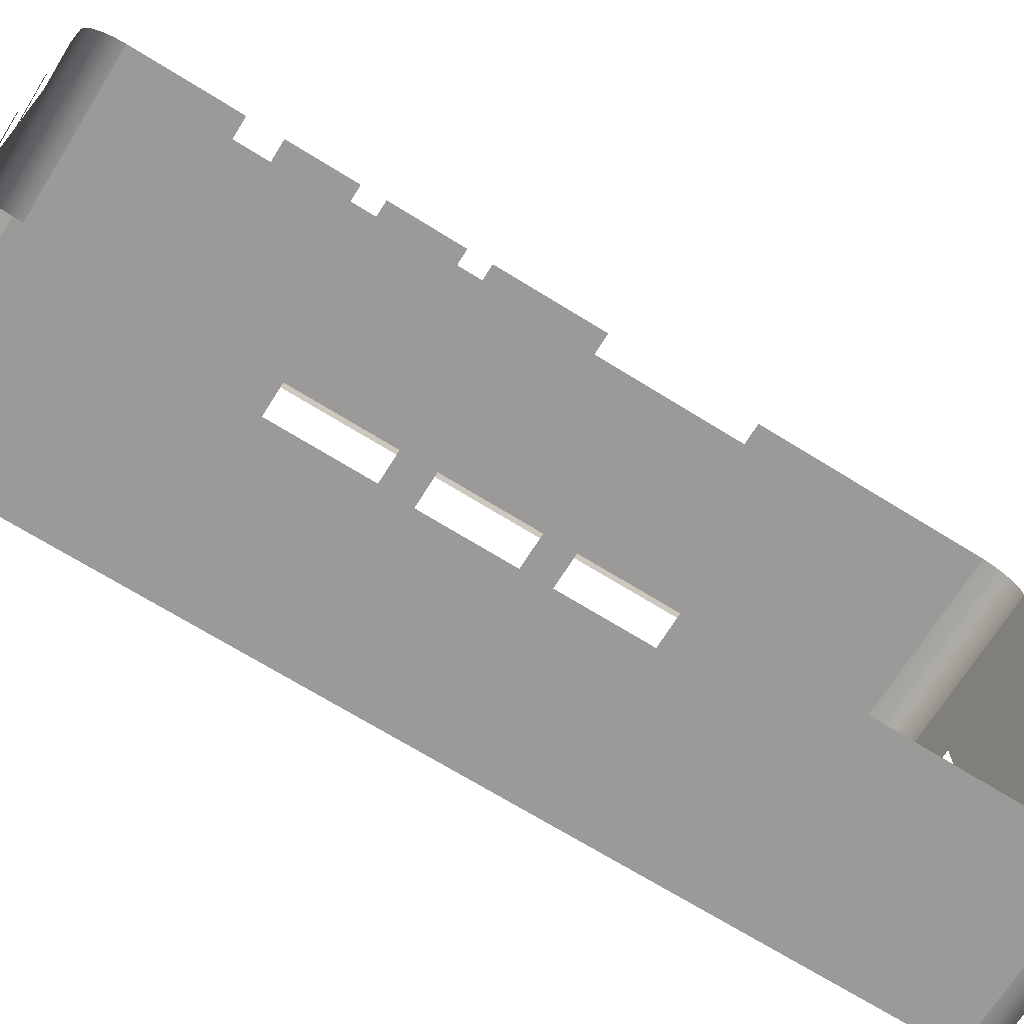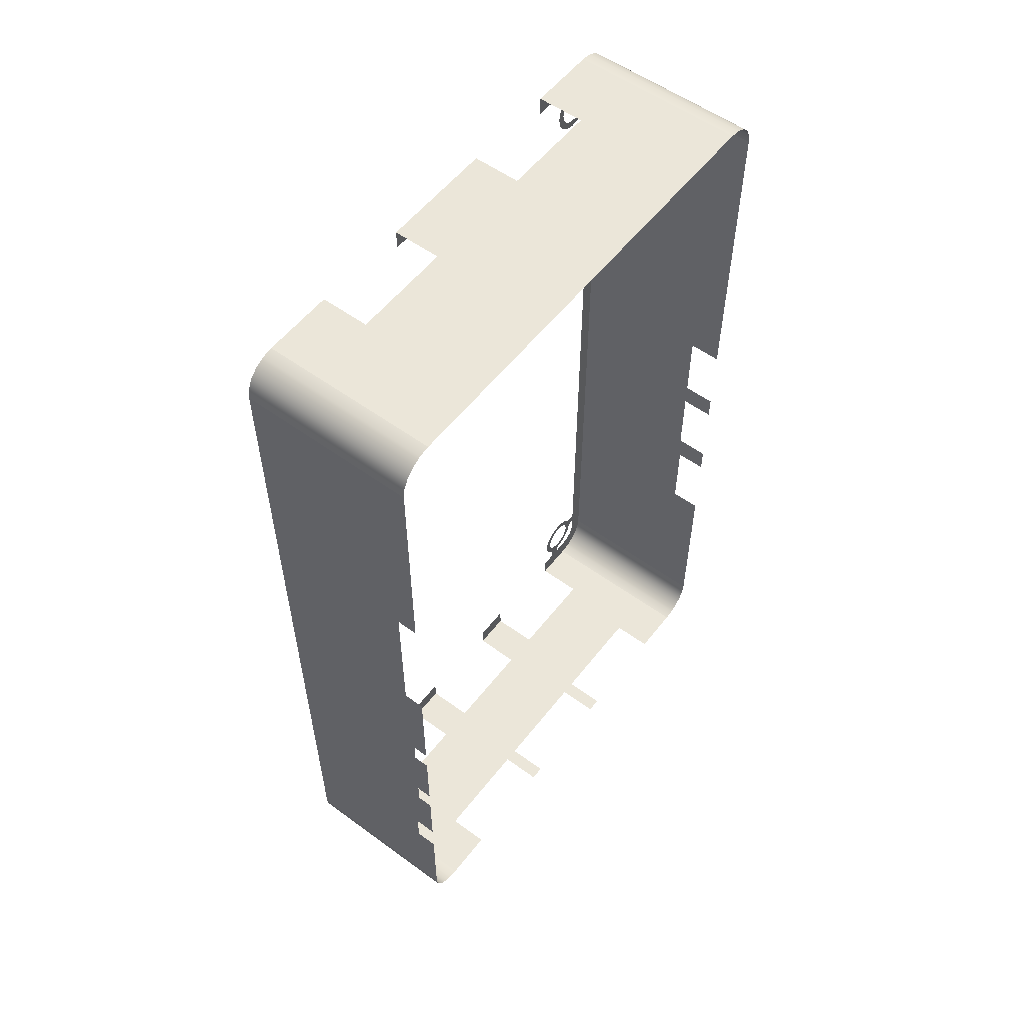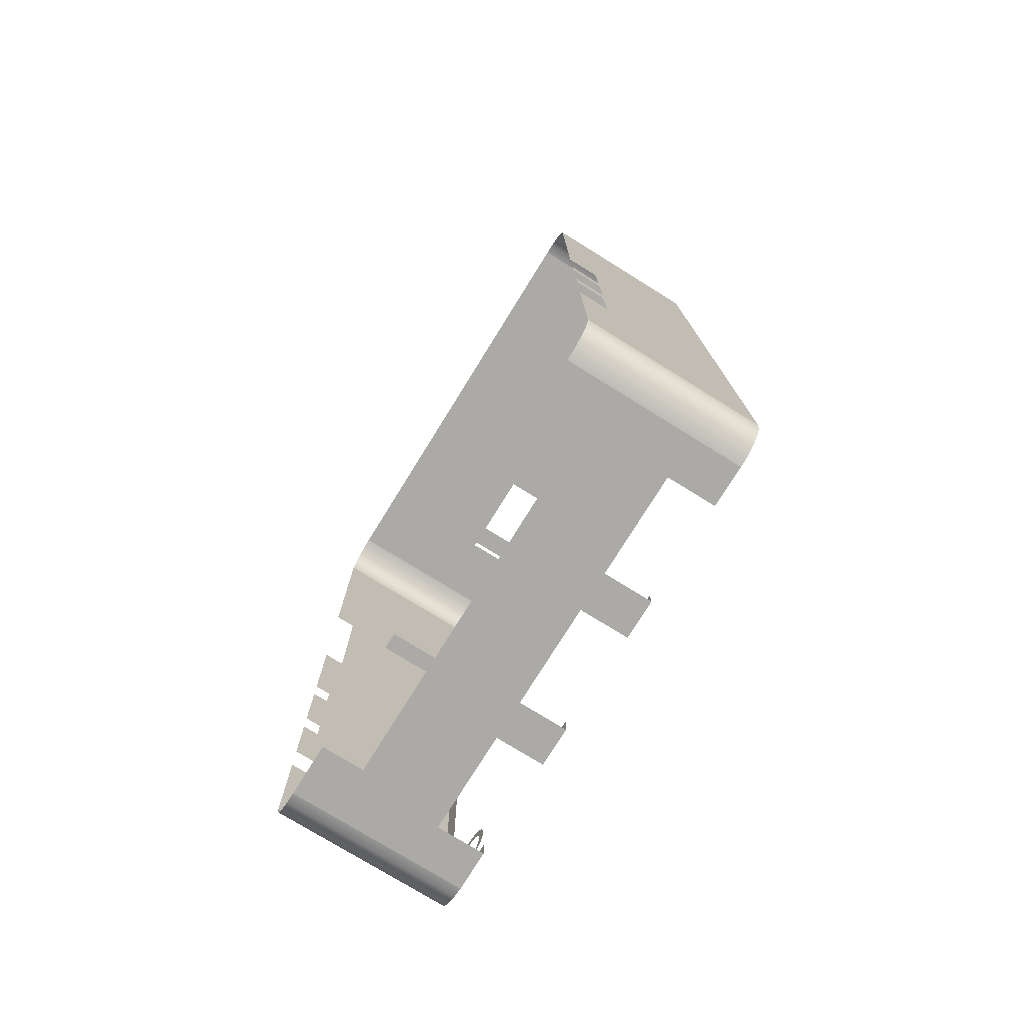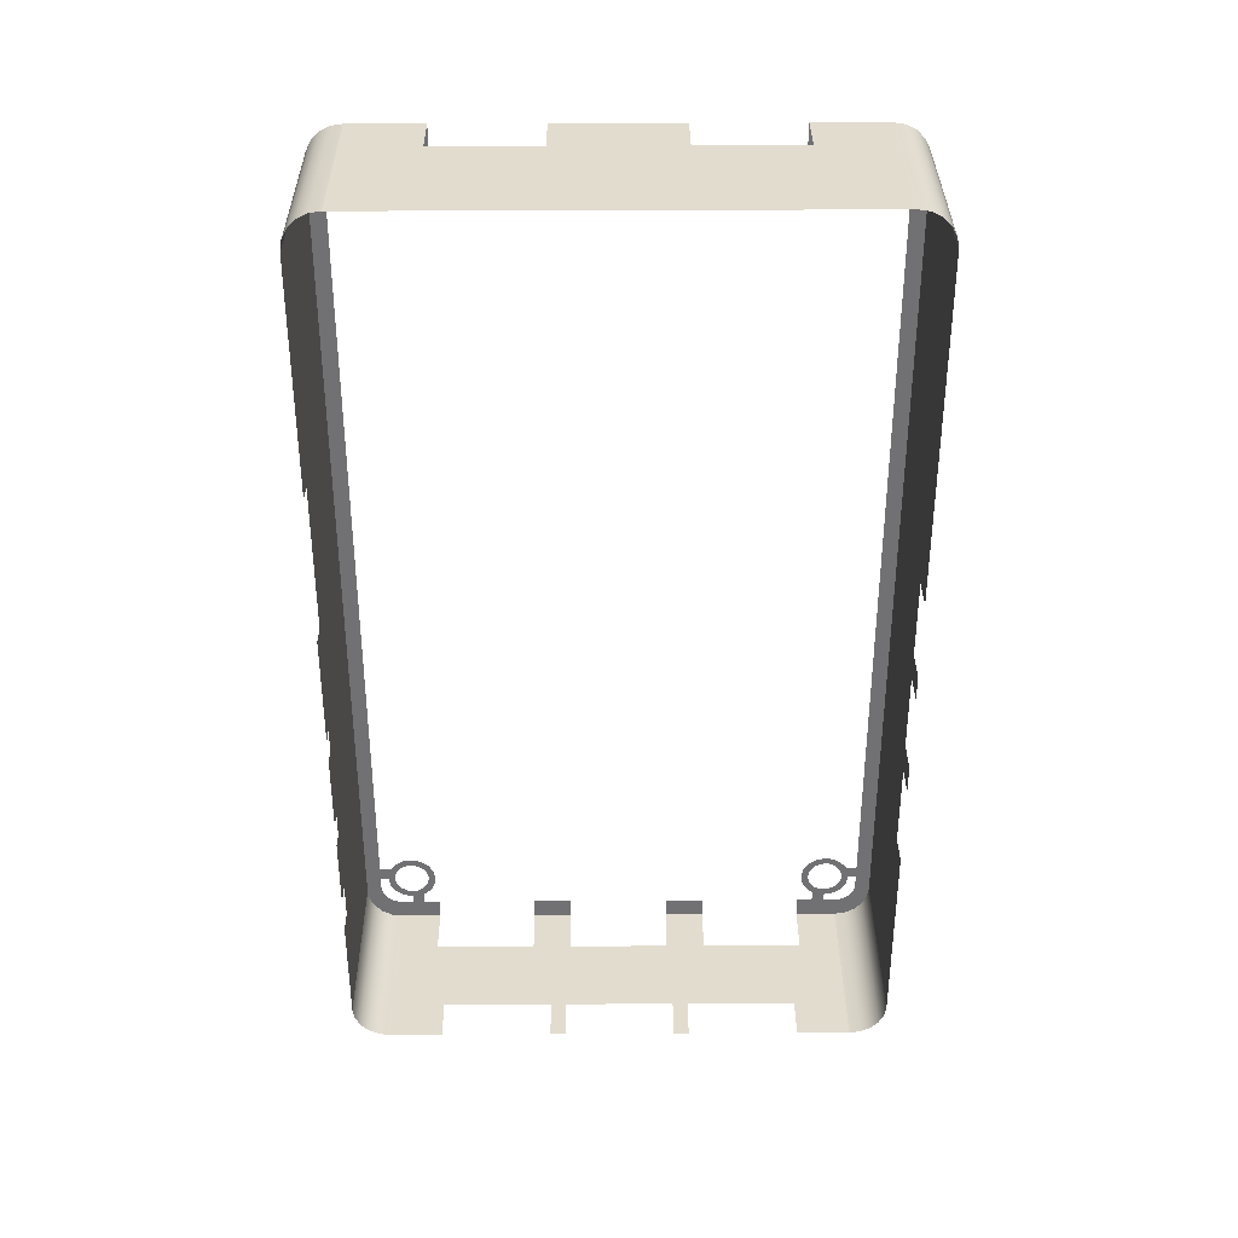
<metadata>
{"format":"obj","ext":"obj","renderer":"f3d","projection":"perspective","resolution":1024,"background":"white","views":[{"elev":-69.3,"azim":58.1,"up":"+Z"},{"elev":55.8,"azim":37.4,"up":"+Y"},{"elev":-76.1,"azim":148.2,"up":"+Y"},{"elev":34.7,"azim":89.6,"up":"+Y"}]}
</metadata>
<code>
o Shape_IndexedFaceSet.30634
v -0.0586 0.0588 0.7089
v -0.0586 0.05862 0.7078
v -0.0586 0.0588 0.7159
v -0.0586 0.05813 0.7068
v -0.0586 0.05736 0.706
v -0.0586 0.0568 0.7089
v -0.0586 0.0568 0.7102
v -0.0586 0.0568 0.7114
v -0.0586 0.0568 0.7159
v -0.0586 0.05638 0.7055
v -0.0586 0.05665 0.7081
v -0.0586 0.05621 0.7075
v -0.0586 0.056 0.7102
v -0.0586 0.05581 0.7092
v -0.0586 0.05569 0.7114
v -0.0586 0.0553 0.7054
v -0.0586 0.05556 0.707
v -0.0586 0.05527 0.7084
v -0.0586 0.05529 0.7119
v -0.0586 0.0548 0.7069
v -0.0586 0.05525 0.7098
v -0.0586 0.05525 0.7106
v -0.0586 0.0549 0.7113
v -0.0586 0.05477 0.7123
v -0.0586 0.05446 0.7079
v -0.0586 0.05491 0.7091
v -0.0586 0.05428 0.7086
v -0.0586 0.05428 0.7118
v -0.0586 0.05416 0.7126
v -0.0586 0.0535 0.7077
v -0.0586 0.0535 0.7084
v -0.0586 0.0535 0.712
v -0.0586 0.0535 0.7127
v -0.0586 0.05271 0.7118
v -0.0586 0.05257 0.7125
v -0.0586 0.05271 0.7086
v -0.0586 0.0523 0.7069
v -0.0586 0.0523 0.708
v -0.0586 0.05209 0.709
v -0.0586 0.05208 0.7113
v -0.0586 0.05178 0.712
v -0.0586 0.05174 0.7106
v -0.0586 0.05157 0.7086
v -0.0586 0.05174 0.7098
v -0.0586 0.05123 0.7112
v -0.0586 0.05112 0.7094
v -0.0586 0.051 0.7103
v -0.0586 -0.02284 0.7112
v -0.0586 -0.02261 0.7103
v -0.0586 -0.02272 0.7094
v -0.0586 -0.02318 0.7086
v -0.0586 -0.02335 0.7098
v -0.0586 -0.02335 0.7106
v -0.0586 -0.02338 0.712
v -0.0586 -0.0237 0.7113
v -0.0586 -0.0239 0.708
v -0.0586 -0.02369 0.7091
v -0.0586 -0.02418 0.7125
v -0.0586 -0.02431 0.7086
v -0.0586 -0.02432 0.7118
v -0.0586 -0.0251 0.7069
v -0.0586 -0.0251 0.7077
v -0.0586 -0.0251 0.7084
v -0.0586 -0.0251 0.712
v -0.0586 -0.0251 0.7127
v -0.0586 -0.02589 0.7118
v -0.0586 -0.02577 0.7126
v -0.0586 -0.02606 0.7079
v -0.0586 -0.02588 0.7086
v -0.0586 -0.02638 0.7123
v -0.0586 -0.02651 0.709
v -0.0586 -0.02652 0.7113
v -0.0586 -0.02687 0.7084
v -0.0586 -0.02686 0.7106
v -0.0586 -0.02686 0.7098
v -0.0586 -0.0269 0.7119
v -0.0586 -0.0269 0.7054
v -0.0586 -0.0264 0.7069
v -0.0586 -0.0239 0.7069
v -0.0586 0.0535 0.7069
v -0.0586 -0.02717 0.707
v -0.0586 -0.02741 0.7092
v -0.0586 -0.0273 0.7114
v -0.0586 -0.02799 0.7055
v -0.0586 -0.02782 0.7075
v -0.0586 -0.02825 0.7081
v -0.0586 -0.0276 0.7102
v -0.0586 -0.0284 0.7102
v -0.0586 -0.0284 0.7114
v -0.0586 -0.02896 0.706
v -0.0586 -0.0284 0.7129
v -0.0586 -0.0284 0.7089
v -0.0586 -0.02973 0.7068
v -0.0586 -0.03023 0.7078
v -0.0586 -0.0304 0.7089
v -0.0586 -0.0304 0.7129
f 1 2 3
f 3 2 4
f 3 4 5
f 3 5 6
f 3 6 7
f 3 7 8
f 9 3 8
f 10 11 6
f 5 10 6
f 12 11 10
f 7 13 8
f 13 14 15
f 15 8 13
f 16 17 12
f 10 16 12
f 18 19 15
f 14 18 15
f 20 17 16
f 19 18 21
f 19 21 22
f 19 22 23
f 24 19 23
f 25 26 21
f 18 25 21
f 27 26 25
f 23 28 24
f 29 24 28
f 25 30 27
f 31 27 30
f 28 32 29
f 33 29 32
f 32 34 33
f 35 33 34
f 36 37 38
f 39 36 38
f 34 40 35
f 41 35 40
f 40 42 41
f 43 42 44
f 43 44 39
f 38 43 39
f 41 42 43
f 45 41 43
f 43 46 45
f 47 45 46
f 48 49 50
f 50 51 48
f 48 51 52
f 48 52 53
f 54 48 53
f 53 55 54
f 56 57 52
f 51 56 52
f 58 54 55
f 59 57 56
f 55 60 58
f 59 61 62
f 63 59 62
f 58 60 64
f 65 58 64
f 66 67 65
f 64 66 65
f 68 69 63
f 62 68 63
f 70 67 66
f 71 69 68
f 66 72 70
f 73 74 75
f 73 75 71
f 68 73 71
f 70 72 74
f 74 73 76
f 76 70 74
f 77 78 61
f 61 59 56
f 61 56 79
f 77 61 79
f 77 79 37
f 37 36 31
f 37 31 30
f 37 30 80
f 77 37 80
f 77 80 20
f 16 77 20
f 81 78 77
f 82 83 76
f 73 82 76
f 84 85 81
f 77 84 81
f 86 85 84
f 83 82 87
f 83 87 88
f 89 83 88
f 90 91 89
f 90 89 88
f 90 88 92
f 90 92 86
f 84 90 86
f 91 90 93
f 91 93 94
f 91 94 95
f 96 91 95
o Shape_IndexedFaceSet.30635
v -0.0586 0.0588 0.7089
v -0.0586 0.0588 0.7159
v -0.041 0.0588 0.7089
v -0.0586 0.0588 0.726
v -0.0586 0.0588 0.7379
v -0.05375 0.0588 0.726
v -0.0586 0.0588 0.748
v -0.0586 0.0588 0.7551
v -0.05375 0.0588 0.748
v -0.05375 0.0588 0.7159
v -0.05375 0.0588 0.7379
v -0.041 0.0588 0.7551
f 97 98 99
f 100 101 102
f 103 104 105
f 99 98 106
f 99 106 102
f 99 102 101
f 99 101 107
f 99 107 105
f 105 104 108
f 108 99 105
o Shape_IndexedFaceSet.30636
v -0.0586 0.0588 0.7379
v -0.0586 0.0588 0.726
v -0.0586 0.0568 0.7379
v -0.0586 0.0568 0.726
f 109 110 111
f 112 111 110
o Shape_IndexedFaceSet.30644
v -0.0586 0.0568 0.748
v -0.0586 0.05736 0.7579
v -0.0586 0.05813 0.7571
v -0.0586 0.05862 0.7562
v -0.0586 0.0588 0.7551
v -0.0586 0.0588 0.748
v -0.0586 0.0568 0.7526
v -0.0586 0.0568 0.7538
v -0.0586 0.0568 0.7551
v -0.0586 0.05665 0.7558
v -0.0586 0.05638 0.7584
v -0.0586 0.05621 0.7565
v -0.0586 0.05569 0.7526
v -0.0586 0.05581 0.7547
v -0.0586 0.056 0.7538
v -0.0586 0.05556 0.7569
v -0.0586 0.0553 0.7586
v -0.0586 0.05529 0.752
v -0.0586 0.05527 0.7555
v -0.0586 0.0548 0.7571
v -0.0586 0.05477 0.7516
v -0.0586 0.05491 0.7527
v -0.0586 0.05525 0.7534
v -0.0586 0.05525 0.7542
v -0.0586 0.0549 0.7549
v -0.0586 0.05446 0.7561
v -0.0586 0.05428 0.7522
v -0.0586 0.05428 0.7554
v -0.0586 0.05416 0.7514
v -0.0586 0.0535 0.7513
v -0.0586 0.0535 0.752
v -0.0586 0.0535 0.7556
v -0.0586 0.0535 0.7563
v -0.0586 0.05271 0.7554
v -0.0586 0.0535 0.7571
v -0.0586 0.05257 0.7514
v -0.0586 0.05271 0.7521
v -0.0586 0.05209 0.7526
v -0.0586 0.05208 0.7549
v -0.0586 0.0523 0.756
v -0.0586 0.05178 0.752
v -0.0586 0.05174 0.7534
v -0.0586 0.05174 0.7542
v -0.0586 0.05157 0.7554
v -0.0586 0.05123 0.7527
v -0.0586 0.05112 0.7545
v -0.0586 0.051 0.7536
v -0.0586 -0.02261 0.7536
v -0.0586 -0.02284 0.7527
v -0.0586 -0.02272 0.7545
v -0.0586 -0.02318 0.7554
v -0.0586 -0.02338 0.752
v -0.0586 -0.02335 0.7534
v -0.0586 -0.02369 0.7527
v -0.0586 -0.02335 0.7542
v -0.0586 -0.0237 0.7549
v -0.0586 -0.0239 0.756
v -0.0586 -0.02417 0.7514
v -0.0586 -0.02431 0.7522
v -0.0586 -0.02432 0.7554
v -0.0586 -0.0239 0.7571
v -0.0586 -0.0251 0.7513
v -0.0586 -0.0251 0.752
v -0.0586 -0.02577 0.7514
v -0.0586 -0.02588 0.7522
v -0.0586 -0.0251 0.7556
v -0.0586 -0.02589 0.7554
v -0.0586 -0.0251 0.7563
v -0.0586 -0.02606 0.7561
v -0.0586 -0.02638 0.7516
v -0.0586 -0.02651 0.7526
v -0.0586 -0.02652 0.7549
v -0.0586 -0.02686 0.7542
v -0.0586 -0.02687 0.7555
v -0.0586 -0.0269 0.752
v -0.0586 -0.02686 0.7534
v -0.0586 0.0523 0.7571
v -0.0586 -0.0251 0.7571
v -0.0586 -0.0264 0.7571
v -0.0586 -0.0269 0.7586
v -0.0586 -0.02717 0.7569
v -0.0586 -0.02729 0.7526
v -0.0586 -0.02741 0.7547
v -0.0586 -0.02782 0.7565
v -0.0586 -0.02799 0.7584
v -0.0586 -0.02825 0.7558
v -0.0586 -0.0276 0.7538
v -0.0586 -0.0284 0.7526
v -0.0586 -0.0284 0.7538
v -0.0586 -0.0284 0.7551
v -0.0586 -0.02896 0.7579
v -0.0586 -0.0304 0.751
v -0.0586 -0.03023 0.7562
v -0.0586 -0.02973 0.7571
v -0.0586 -0.0284 0.751
v -0.0586 -0.0304 0.7551
f 113 114 115
f 113 115 116
f 113 116 117
f 118 113 117
f 114 113 119
f 114 119 120
f 114 120 121
f 114 121 122
f 123 114 122
f 122 124 123
f 125 126 127
f 125 127 120
f 119 125 120
f 123 124 128
f 129 123 128
f 126 125 130
f 131 126 130
f 128 132 129
f 133 134 135
f 135 131 130
f 130 133 135
f 131 135 136
f 131 136 137
f 138 131 137
f 139 134 133
f 137 140 138
f 133 141 139
f 139 141 142
f 143 139 142
f 138 140 144
f 145 138 144
f 146 147 145
f 144 146 145
f 148 149 143
f 142 148 143
f 150 149 148
f 146 151 152
f 148 153 150
f 154 150 153
f 152 151 155
f 156 152 155
f 157 156 155
f 157 155 154
f 153 157 154
f 158 156 157
f 157 159 158
f 160 161 162
f 163 162 161
f 164 165 163
f 161 164 163
f 166 165 164
f 163 165 167
f 163 167 168
f 169 163 168
f 164 170 166
f 171 166 170
f 172 173 169
f 168 172 169
f 170 174 171
f 175 171 174
f 174 176 175
f 177 175 176
f 178 179 180
f 181 180 179
f 176 182 177
f 183 177 182
f 179 184 181
f 181 184 185
f 186 181 185
f 187 186 185
f 187 185 188
f 187 188 183
f 182 187 183
f 129 132 147
f 147 146 152
f 147 152 189
f 129 147 189
f 129 189 173
f 173 172 178
f 173 178 180
f 173 180 190
f 129 173 190
f 129 190 191
f 192 129 191
f 191 193 192
f 186 187 194
f 195 186 194
f 192 193 196
f 197 192 196
f 196 198 197
f 199 195 194
f 194 200 199
f 201 199 200
f 197 198 202
f 203 197 202
f 204 205 206
f 204 206 203
f 204 203 202
f 204 202 201
f 204 201 200
f 207 204 200
f 208 205 204
o Shape_IndexedFaceSet.30645
v -0.0586 0.0588 0.7551
v -0.0586 0.05862 0.7562
v -0.041 0.0588 0.7551
v -0.041 0.05862 0.7562
v -0.0586 0.05813 0.7571
v -0.041 0.05813 0.7571
v -0.0586 0.05736 0.7579
v -0.041 0.05736 0.7579
v -0.0586 0.05638 0.7584
v -0.041 0.05638 0.7584
v -0.0586 0.0553 0.7586
v -0.041 0.0553 0.7586
f 209 210 211
f 212 211 210
f 210 213 212
f 214 212 213
f 213 215 214
f 216 214 215
f 215 217 216
f 218 216 217
f 217 219 218
f 220 218 219
o Shape_IndexedFaceSet.30646
v -0.041 0.03265 0.7586
v -0.041 0.0553 0.7586
v -0.0431 0.03265 0.7586
v -0.041 0.006898 0.7586
v -0.041 0.01795 0.7586
v -0.0426 0.006898 0.7586
v -0.041 -0.003102 0.7586
v -0.041 0.004498 0.7586
v -0.0426 -0.003102 0.7586
v -0.041 -0.01255 0.7586
v -0.041 -0.005502 0.7586
v -0.0432 -0.01255 0.7586
v -0.0586 -0.0269 0.7586
v -0.041 -0.01605 0.7586
v -0.0432 -0.01605 0.7586
v -0.0426 -0.005502 0.7586
v -0.0426 0.004498 0.7586
v -0.0431 0.01795 0.7586
v -0.0586 0.0553 0.7586
v -0.041 -0.0269 0.7586
f 221 222 223
f 224 225 226
f 227 228 229
f 230 231 232
f 233 234 235
f 233 235 232
f 233 232 231
f 233 231 236
f 233 236 229
f 233 229 228
f 233 228 237
f 233 237 226
f 233 226 225
f 233 225 238
f 233 238 223
f 233 223 222
f 239 233 222
f 240 234 233
o Shape_IndexedFaceSet.30647
v -0.0586 -0.0269 0.7586
v -0.0586 -0.02799 0.7584
v -0.041 -0.0269 0.7586
v -0.041 -0.02799 0.7584
v -0.0586 -0.02896 0.7579
v -0.041 -0.02896 0.7579
v -0.0586 -0.02973 0.7571
v -0.041 -0.02973 0.7571
v -0.0586 -0.03023 0.7562
v -0.041 -0.03023 0.7562
v -0.0586 -0.0304 0.7551
v -0.041 -0.0304 0.7551
f 241 242 243
f 244 243 242
f 242 245 244
f 246 244 245
f 245 247 246
f 248 246 247
f 247 249 248
f 250 248 249
f 249 251 250
f 252 250 251
o Shape_IndexedFaceSet.30648
v -0.0586 -0.0304 0.7551
v -0.0586 -0.0304 0.751
v -0.041 -0.0304 0.7551
v -0.05375 -0.0304 0.751
v -0.0452 -0.0304 0.7498
v -0.041 -0.0304 0.7498
v -0.05375 -0.0304 0.7409
v -0.0452 -0.0304 0.7389
v -0.041 -0.0304 0.7374
v -0.041 -0.0304 0.7389
v -0.0452 -0.0304 0.7374
v -0.0586 -0.0304 0.737
v -0.0586 -0.0304 0.7409
v -0.05375 -0.0304 0.737
v -0.05375 -0.0304 0.7269
v -0.0452 -0.0304 0.7265
v -0.041 -0.0304 0.725
v -0.041 -0.0304 0.7265
v -0.0452 -0.0304 0.725
v -0.0586 -0.0304 0.723
v -0.0586 -0.0304 0.7269
v -0.05375 -0.0304 0.723
v -0.0452 -0.0304 0.7141
v -0.05375 -0.0304 0.7129
v -0.041 -0.0304 0.7141
v -0.0586 -0.0304 0.7129
v -0.0586 -0.0304 0.7089
v -0.041 -0.0304 0.7089
f 253 254 255
f 255 254 256
f 255 256 257
f 258 255 257
f 256 259 257
f 260 257 259
f 261 262 263
f 264 263 262
f 264 262 260
f 264 260 259
f 265 264 259
f 263 264 266
f 263 266 267
f 268 263 267
f 269 270 271
f 272 271 270
f 272 270 268
f 272 268 267
f 273 272 267
f 271 272 274
f 275 271 274
f 276 277 275
f 274 276 275
f 278 279 276
f 277 276 279
f 280 277 279
o Shape_IndexedFaceSet.30652
v -0.0586 -0.0284 0.7269
v -0.0586 -0.0284 0.723
v -0.0586 -0.0304 0.7269
v -0.0586 -0.0304 0.723
f 281 282 283
f 284 283 282
o Shape_IndexedFaceSet.30657
v -0.0586 -0.0284 0.7409
v -0.0586 -0.0284 0.737
v -0.0586 -0.0304 0.7409
v -0.0586 -0.0304 0.737
f 285 286 287
f 288 287 286
o Shape_IndexedFaceSet.30671
v -0.0586 -0.0304 0.7089
v -0.0586 -0.03023 0.7078
v -0.041 -0.0304 0.7089
v -0.041 -0.03023 0.7078
v -0.0586 -0.02973 0.7068
v -0.041 -0.02973 0.7068
v -0.0586 -0.02896 0.706
v -0.041 -0.02896 0.706
v -0.0586 -0.02799 0.7055
v -0.041 -0.02799 0.7055
v -0.0586 -0.0269 0.7054
v -0.041 -0.0269 0.7054
f 289 290 291
f 292 291 290
f 290 293 292
f 294 292 293
f 293 295 294
f 296 294 295
f 295 297 296
f 298 296 297
f 297 299 298
f 300 298 299
o Shape_IndexedFaceSet.30672
v -0.041 -0.007652 0.7054
v -0.041 -0.0269 0.7054
v -0.0441 -0.007652 0.7054
v -0.041 0.003528 0.7054
v -0.041 0.000748 0.7054
v -0.0443 0.003528 0.7054
v -0.041 0.01387 0.7054
v -0.041 0.01133 0.7054
v -0.0443 0.01387 0.7054
v -0.0586 0.0553 0.7054
v -0.041 0.02167 0.7054
v -0.0443 0.02167 0.7054
v -0.0443 0.01133 0.7054
v -0.0441 0.000748 0.7054
v -0.0586 -0.0269 0.7054
v -0.041 0.0553 0.7054
f 301 302 303
f 304 305 306
f 307 308 309
f 310 311 312
f 310 312 309
f 309 308 313
f 310 309 313
f 310 313 306
f 306 305 314
f 310 306 314
f 310 314 303
f 310 303 302
f 315 310 302
f 316 311 310
o Shape_IndexedFaceSet.30673
v -0.0586 0.0553 0.7054
v -0.0586 0.05638 0.7055
v -0.041 0.0553 0.7054
v -0.041 0.05638 0.7055
v -0.0586 0.05736 0.706
v -0.041 0.05736 0.706
v -0.0586 0.05813 0.7068
v -0.041 0.05813 0.7068
v -0.0586 0.05862 0.7078
v -0.041 0.05862 0.7078
v -0.0586 0.0588 0.7089
v -0.041 0.0588 0.7089
f 317 318 319
f 320 319 318
f 318 321 320
f 322 320 321
f 321 323 322
f 324 322 323
f 323 325 324
f 326 324 325
f 325 327 326
f 328 326 327

</code>
